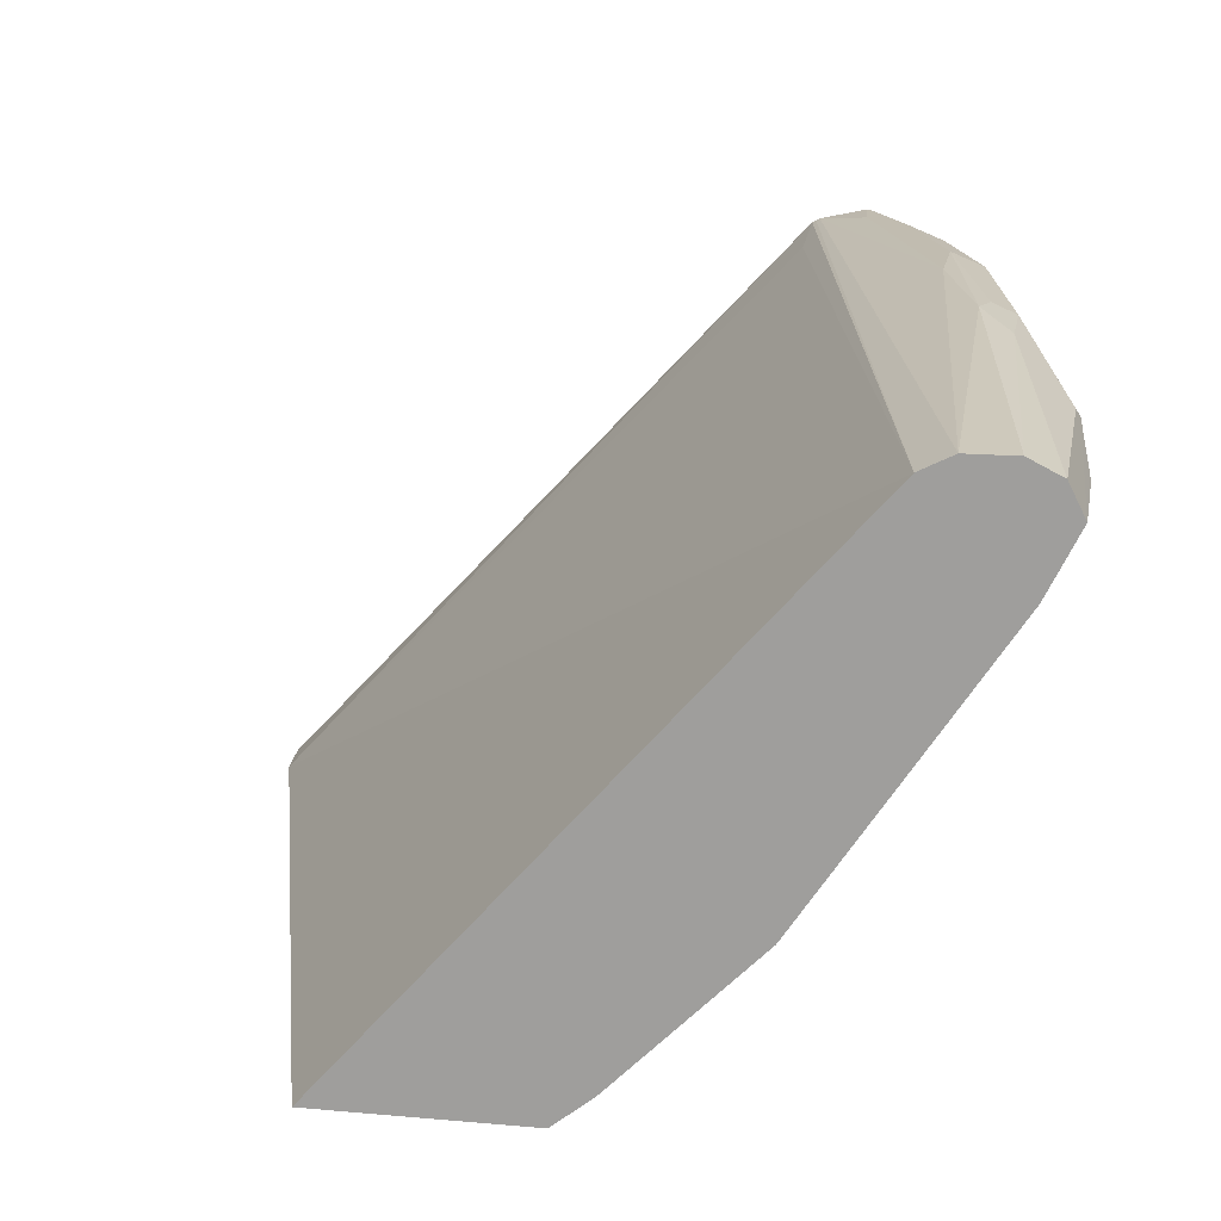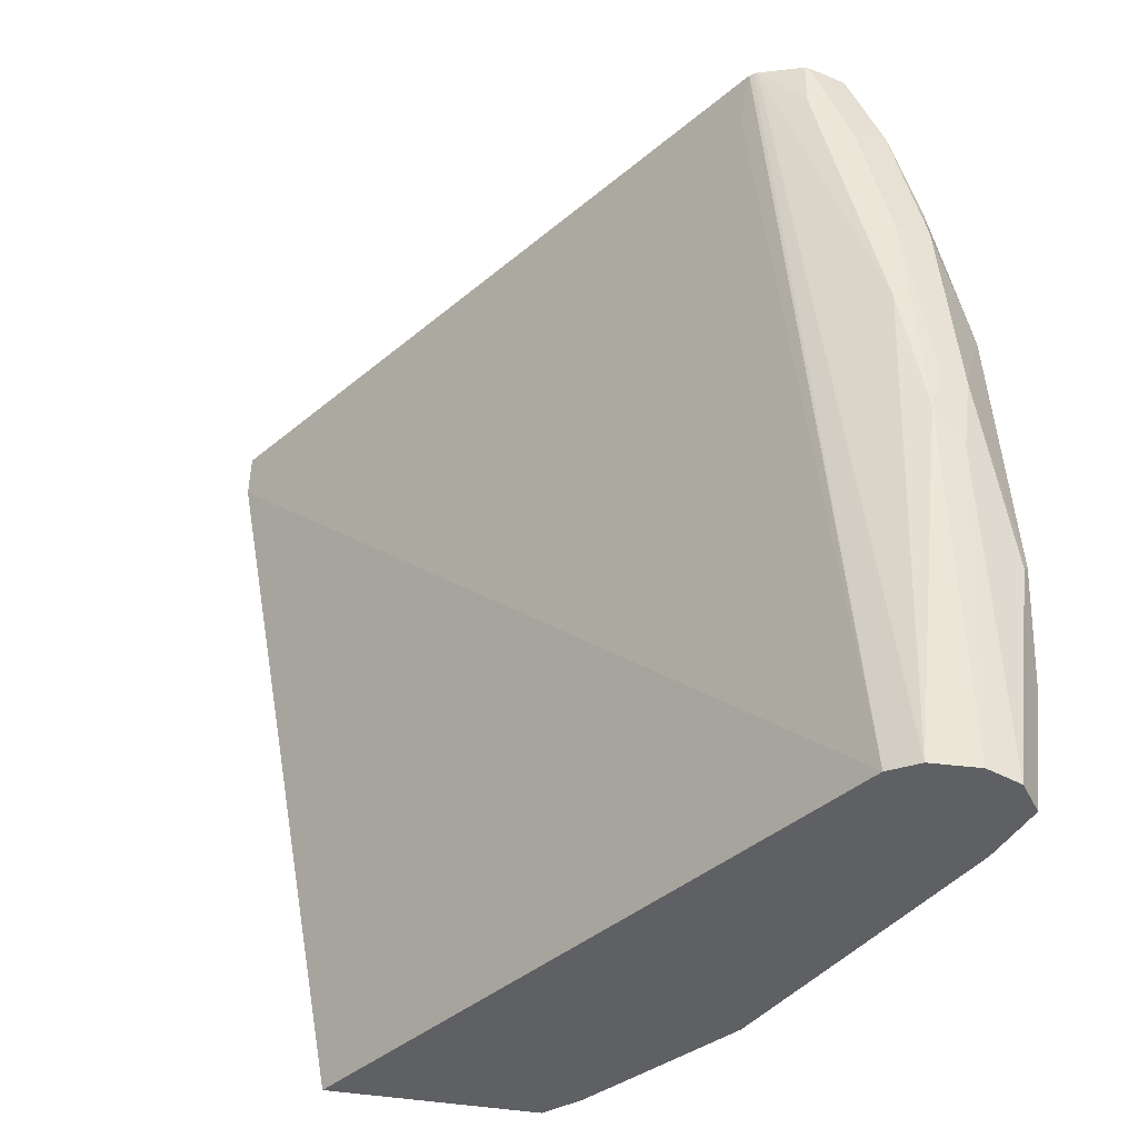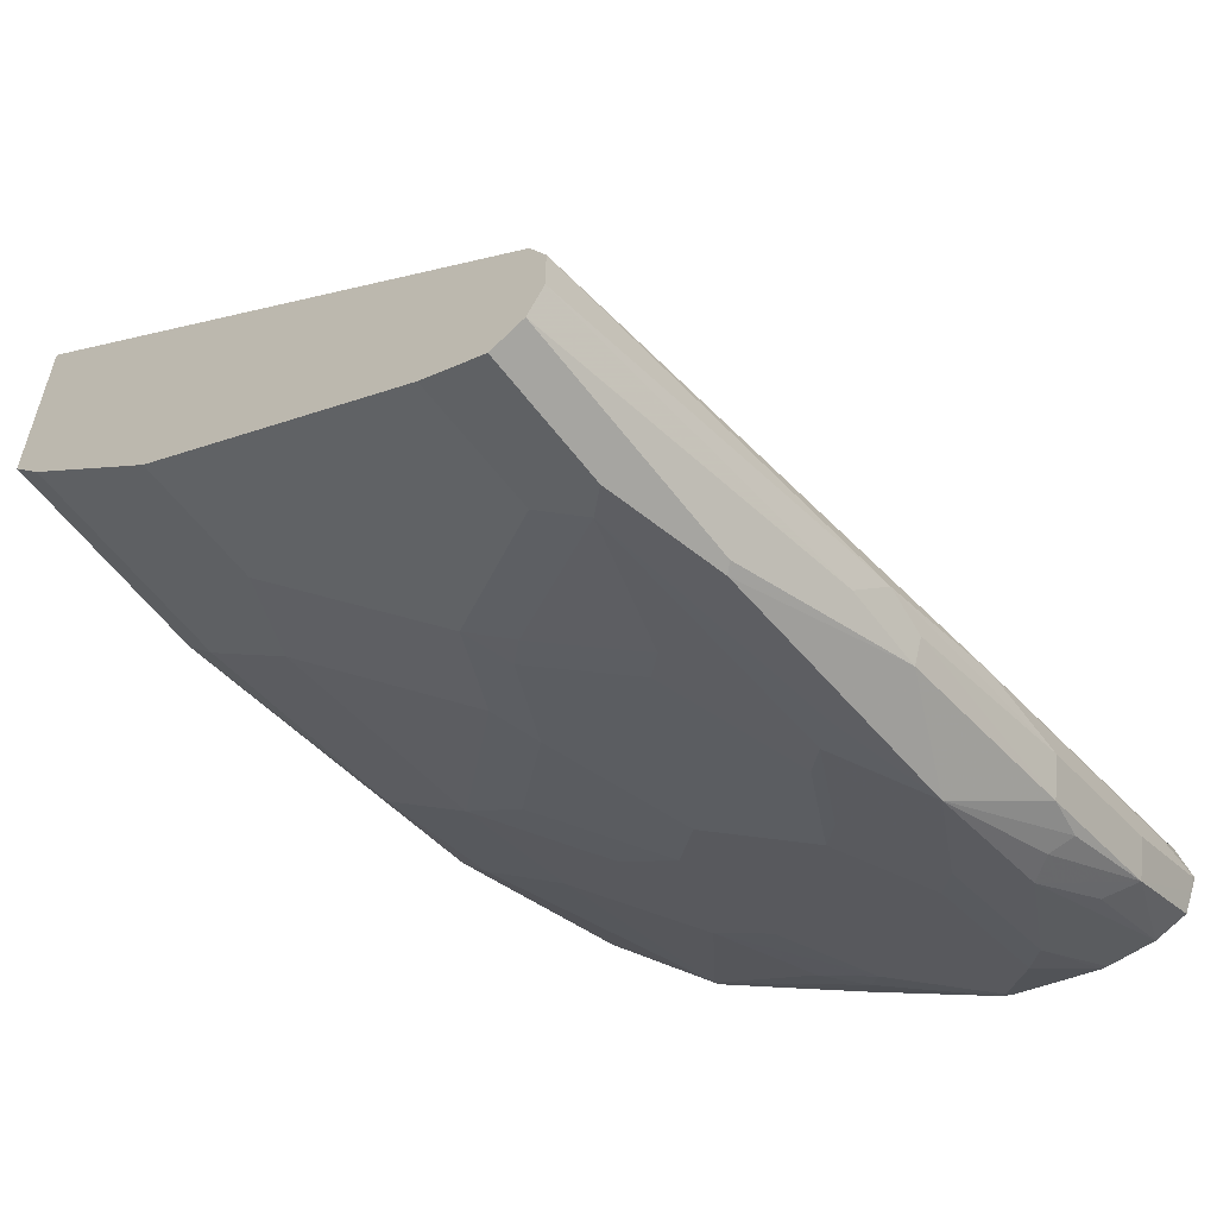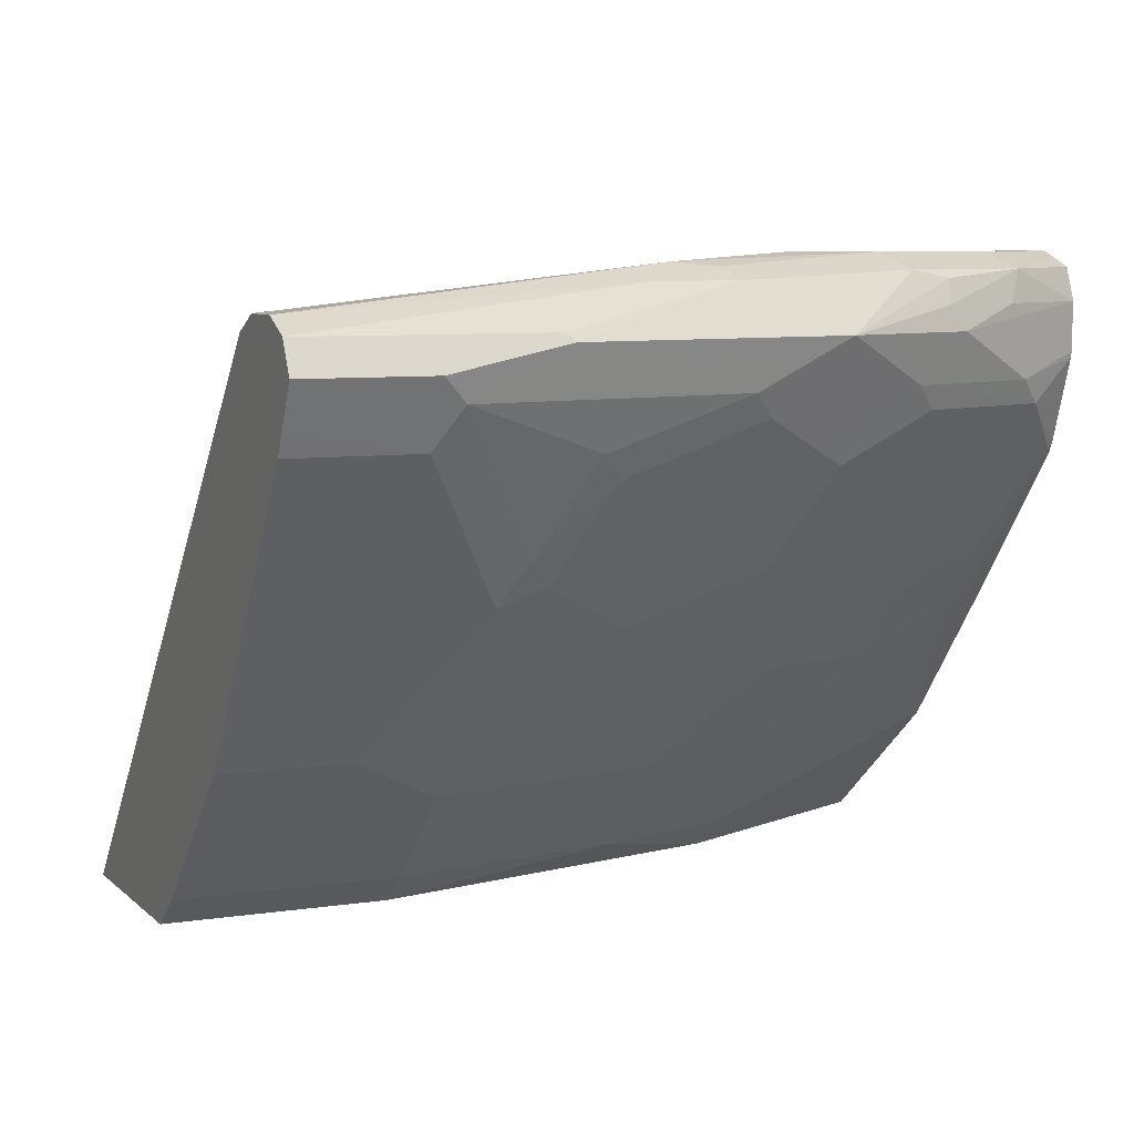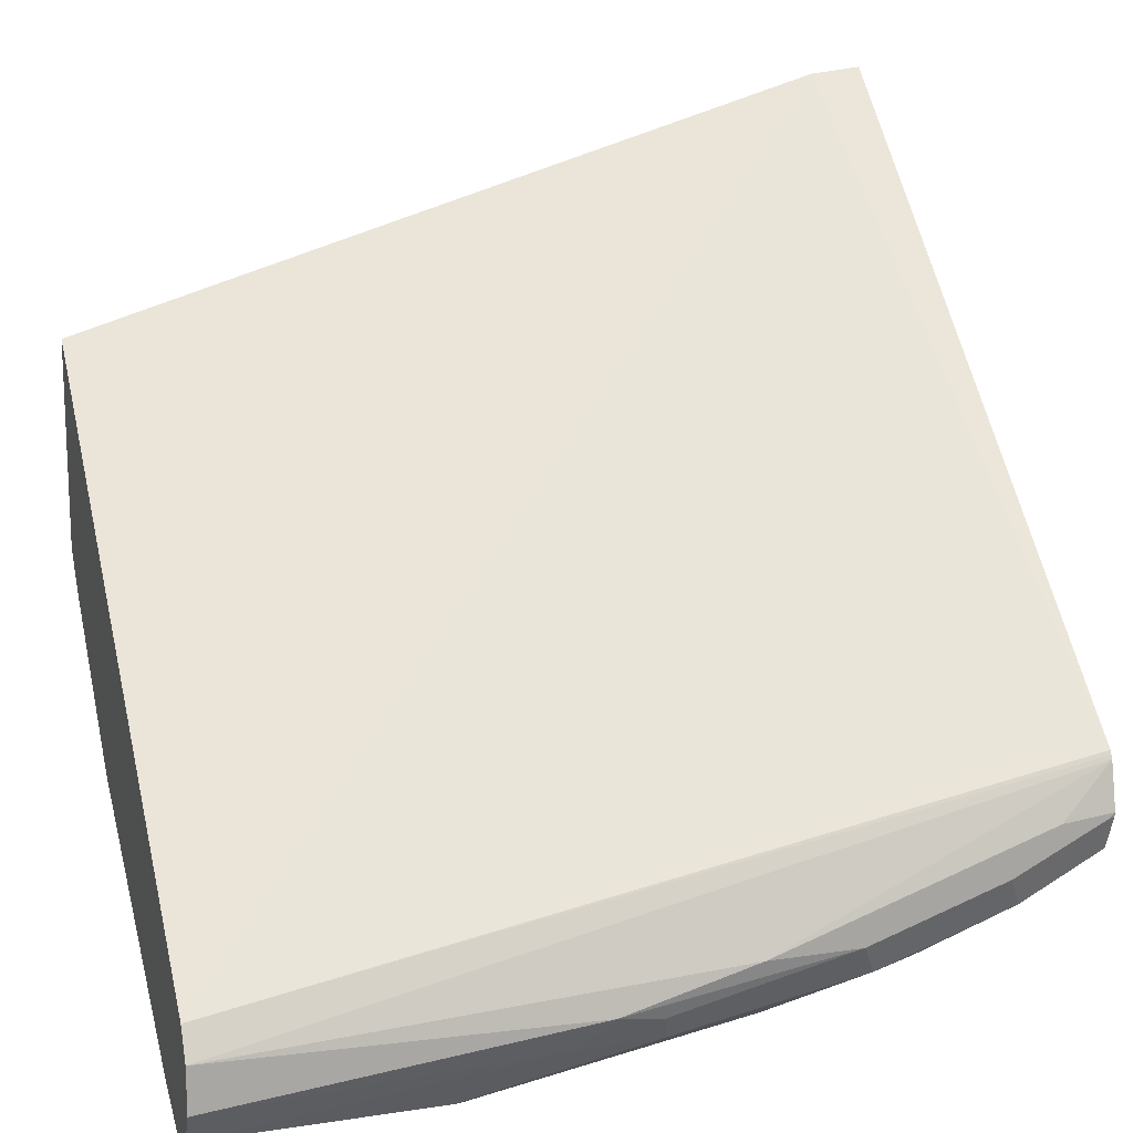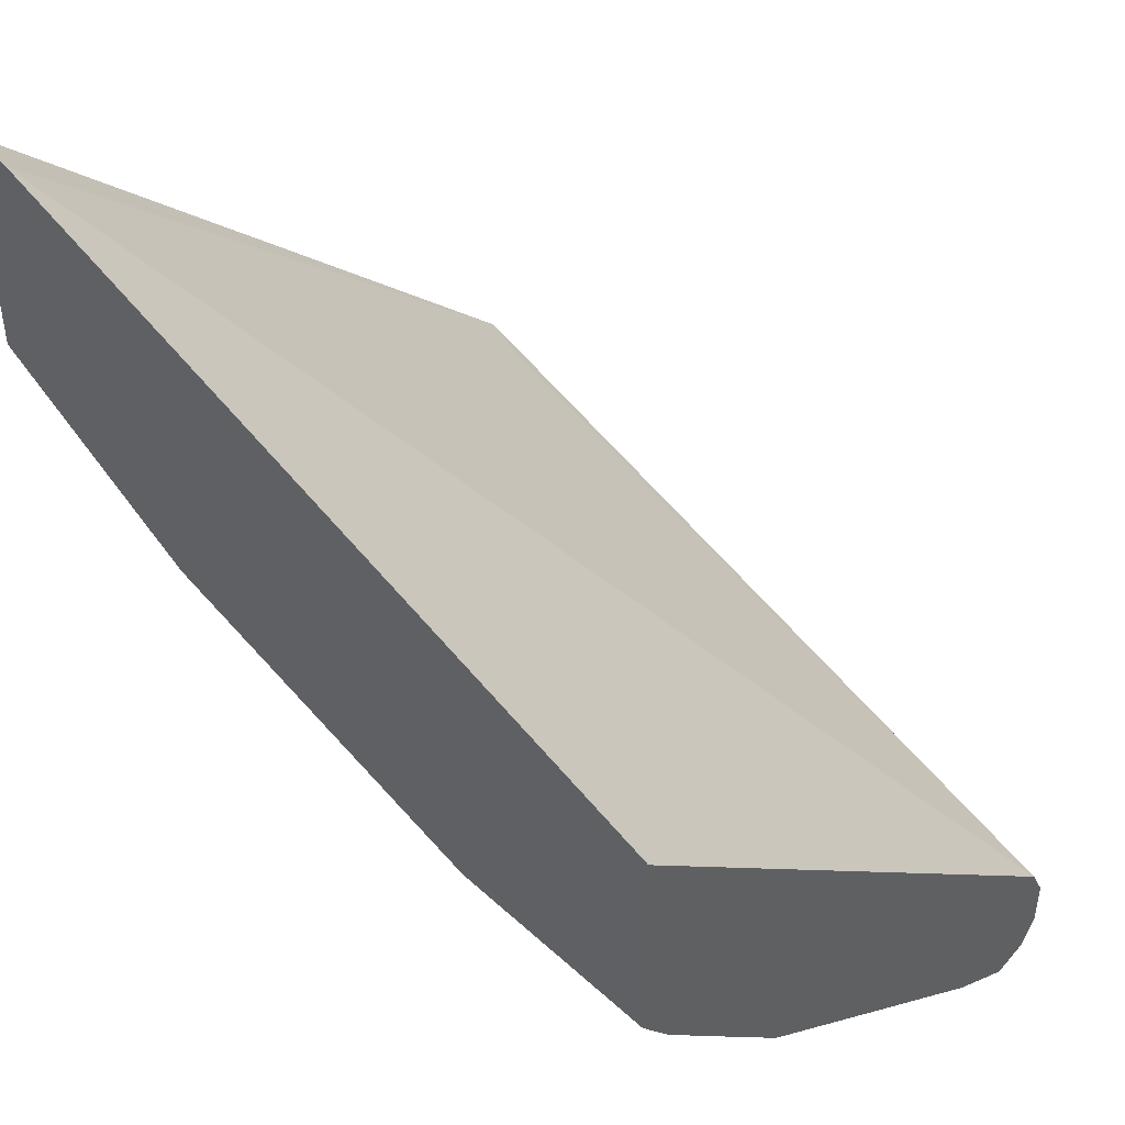
<metadata>
{"format":"obj","ext":"obj","renderer":"f3d","projection":"perspective","resolution":1024,"background":"white","views":[{"elev":16.6,"azim":100.3,"up":"+Y"},{"elev":46.4,"azim":96.9,"up":"+Y"},{"elev":-58.4,"azim":126.7,"up":"+Z"},{"elev":7.0,"azim":156.0,"up":"+Y"},{"elev":15.3,"azim":162.1,"up":"+Z"},{"elev":44.8,"azim":46.6,"up":"+Z"}]}
</metadata>
<code>
v -0.3803 -0.08369 -0.5865
v -0.3803 -0.08369 -0.6916
v -0.3568 -0.08369 -0.589
v -0.3803 0.1824 -0.8339
v -0.3781 -0.08369 -0.6929
v -0.3803 -0.02714 -0.7619
v -0.3778 -0.02797 -0.7627
v -0.00692 -0.08369 -0.6933
v -0.00692 0.1609 -0.9096
v -0.3568 0.1749 -0.8326
v -0.3803 0.1834 -0.8356
v -0.2936 -0.08369 -0.7351
v -0.2729 -0.06995 -0.7627
v -0.3803 0.04445 -0.8199
v -0.3673 0.05248 -0.8344
v -0.2729 -0.02797 -0.8046
v -0.3568 0.035 -0.8256
v -0.3148 0.014 -0.8256
v -0.00692 -0.08369 -0.7873
v -0.00692 0.1679 -0.9236
v -0.3803 0.1843 -0.8373
v -0.2729 -0.08369 -0.7453
v -0.2099 -0.02797 -0.8256
v -0.2099 -0.04897 -0.8046
v -0.2099 -0.06995 -0.7836
v -0.3803 0.1025 -0.8654
v -0.3568 0.06297 -0.8475
v -0.3148 0.04199 -0.8475
v -0.2519 0.014 -0.8466
v -0.105 -0.08369 -0.7873
v -0.00692 -0.06995 -0.8046
v -0.00692 0.1679 -0.9446
v -0.1715 0.1854 -0.9201
v -0.2309 0.1889 -0.9026
v -0.3568 0.1889 -0.8606
v -0.3803 0.1889 -0.8582
v -0.1889 -0.08369 -0.7663
v -0.2099 2.059e-05 -0.8475
v -0.1889 0.02099 -0.8685
v -0.1889 -0.006971 -0.8466
v -0.105 -0.02797 -0.8466
v -0.105 -0.04897 -0.8256
v -0.105 -0.06995 -0.8046
v -0.3803 0.1074 -0.8679
v -0.3778 0.1049 -0.8685
v -0.3359 0.08394 -0.8685
v -0.2519 0.04199 -0.8685
v -0.00692 -0.04897 -0.8256
v -0.00692 0.161 -0.9584
v -0.1575 0.1784 -0.9341
v -0.1916 0.1837 -0.9236
v -0.2729 0.1889 -0.9026
v -0.3778 0.1889 -0.8606
v -0.3803 0.1884 -0.8606
v -0.2309 0.06297 -0.8895
v -0.168 0.04199 -0.8895
v -0.147 0.035 -0.8886
v -0.06299 -0.006971 -0.8676
v -0.00692 -0.02797 -0.8466
v -0.105 0.05595 -0.9096
v -0.3803 0.1445 -0.8804
v -0.3568 0.1259 -0.8895
v -0.2729 0.08394 -0.8895
v -0.00692 0.1609 -0.9586
v -0.1942 0.1784 -0.9341
v -0.2799 0.1819 -0.9166
v -0.3359 0.1889 -0.8816
v -0.3803 0.1864 -0.8655
v -0.3428 0.1819 -0.8956
v -0.2519 0.1049 -0.9104
v -0.2099 0.1259 -0.9315
v -0.147 0.1049 -0.9315
v -0.126 0.06297 -0.9104
v -0.00692 -0.006971 -0.8676
v -0.1155 0.07346 -0.9184
v -0.06299 0.1189 -0.9516
v -0.00692 0.05595 -0.9096
v -0.3803 0.1469 -0.8807
v -0.3463 0.1364 -0.8974
v -0.2834 0.1364 -0.9184
v -0.2939 0.1259 -0.9104
v -0.00692 0.1469 -0.9655
v -0.1155 0.1574 -0.9603
v -0.112 0.1609 -0.9586
v -0.2414 0.1574 -0.9393
v -0.2991 0.1784 -0.9131
v -0.3803 0.1822 -0.8759
v -0.3359 0.1679 -0.9026
v -0.3803 0.1679 -0.8811
v -0.2965 0.1679 -0.9184
v -0.3044 0.1574 -0.9184
v -0.2414 0.1154 -0.9184
v -0.1994 0.1364 -0.9393
v -0.1364 0.1154 -0.9393
v -0.07347 0.1364 -0.9603
v -0.06299 0.1329 -0.9586
v -0.00692 0.1283 -0.9563
v -0.00692 0.1189 -0.9516
v -0.06299 0.1469 -0.9655
v -0.00692 0.1423 -0.9632
v -0.1889 0.1469 -0.9446
f 51 65 66
f 52 66 69
f 52 69 67
f 53 68 54
f 53 67 69
f 53 69 68
f 55 63 70
f 55 70 71
f 51 66 52
f 55 71 72
f 58 77 74
f 56 72 73
f 56 73 60
f 56 60 57
f 58 60 77
f 60 73 75
f 60 75 95
f 60 95 76
f 60 76 98
f 50 65 51
f 60 98 77
f 55 72 56
f 50 84 65
f 40 56 57
f 49 64 50
f 61 78 79
f 33 52 34
f 34 52 67
f 34 67 53
f 34 53 36
f 34 36 35
f 36 53 54
f 38 47 55
f 38 55 39
f 39 55 56
f 40 57 41
f 41 58 74
f 41 74 59
f 41 59 48
f 41 48 42
f 41 57 60
f 95 97 96
f 44 61 62
f 44 62 45
f 45 62 46
f 46 62 63
f 50 64 84
f 61 79 62
f 79 89 91
f 62 80 81
f 76 96 97
f 76 97 98
f 78 89 79
f 79 91 80
f 80 91 85
f 80 85 93
f 80 93 92
f 82 99 83
f 82 100 99
f 83 99 95
f 83 95 101
f 83 101 85
f 85 101 93
f 85 91 90
f 85 90 86
f 88 91 89
f 93 101 95
f 93 95 94
f 95 99 100
f 95 100 97
f 33 51 52
f 76 95 96
f 62 79 80
f 75 94 95
f 72 94 75
f 62 81 63
f 63 81 70
f 64 82 83
f 64 83 84
f 65 84 83
f 65 83 85
f 65 85 66
f 66 85 86
f 66 86 69
f 68 69 87
f 69 88 89
f 69 89 87
f 69 86 90
f 69 90 91
f 69 91 88
f 70 81 80
f 70 80 92
f 70 92 71
f 71 93 94
f 71 94 72
f 71 92 93
f 72 75 73
f 33 50 51
f 41 60 58
f 32 49 50
f 3 8 9
f 3 9 10
f 3 10 4
f 4 10 9
f 4 9 11
f 5 7 13
f 5 13 12
f 6 14 15
f 6 15 7
f 7 16 13
f 7 15 17
f 7 17 18
f 7 18 16
f 8 19 31
f 8 31 48
f 8 48 59
f 8 59 74
f 8 74 77
f 8 77 98
f 8 98 97
f 8 97 100
f 2 7 5
f 8 100 82
f 2 6 7
f 1 14 6
f 32 50 33
f 1 2 5
f 1 5 12
f 1 12 22
f 1 22 37
f 1 37 30
f 1 30 19
f 1 19 8
f 1 8 3
f 1 3 4
f 1 4 11
f 1 11 21
f 1 21 36
f 1 36 54
f 1 54 68
f 1 68 87
f 1 87 89
f 1 89 78
f 1 78 61
f 1 44 26
f 1 26 14
f 1 6 2
f 8 82 64
f 1 61 44
f 8 49 32
f 23 29 47
f 23 47 38
f 23 38 39
f 23 39 56
f 23 56 40
f 23 40 41
f 23 41 42
f 23 42 24
f 24 42 43
f 24 43 25
f 25 30 37
f 26 44 45
f 26 45 27
f 27 45 46
f 27 46 63
f 27 63 55
f 27 55 47
f 27 47 28
f 31 43 42
f 31 42 48
f 8 64 49
f 22 25 37
f 21 34 35
f 25 43 30
f 20 34 21
f 8 32 20
f 21 35 36
f 8 20 9
f 9 20 11
f 11 20 21
f 12 13 22
f 13 16 23
f 13 24 25
f 13 25 22
f 14 26 15
f 15 26 27
f 13 23 24
f 19 30 43
f 20 32 33
f 15 27 17
f 19 43 31
f 18 47 29
f 18 28 47
f 20 33 34
f 18 27 28
f 17 27 18
f 16 29 23
f 16 18 29

</code>
